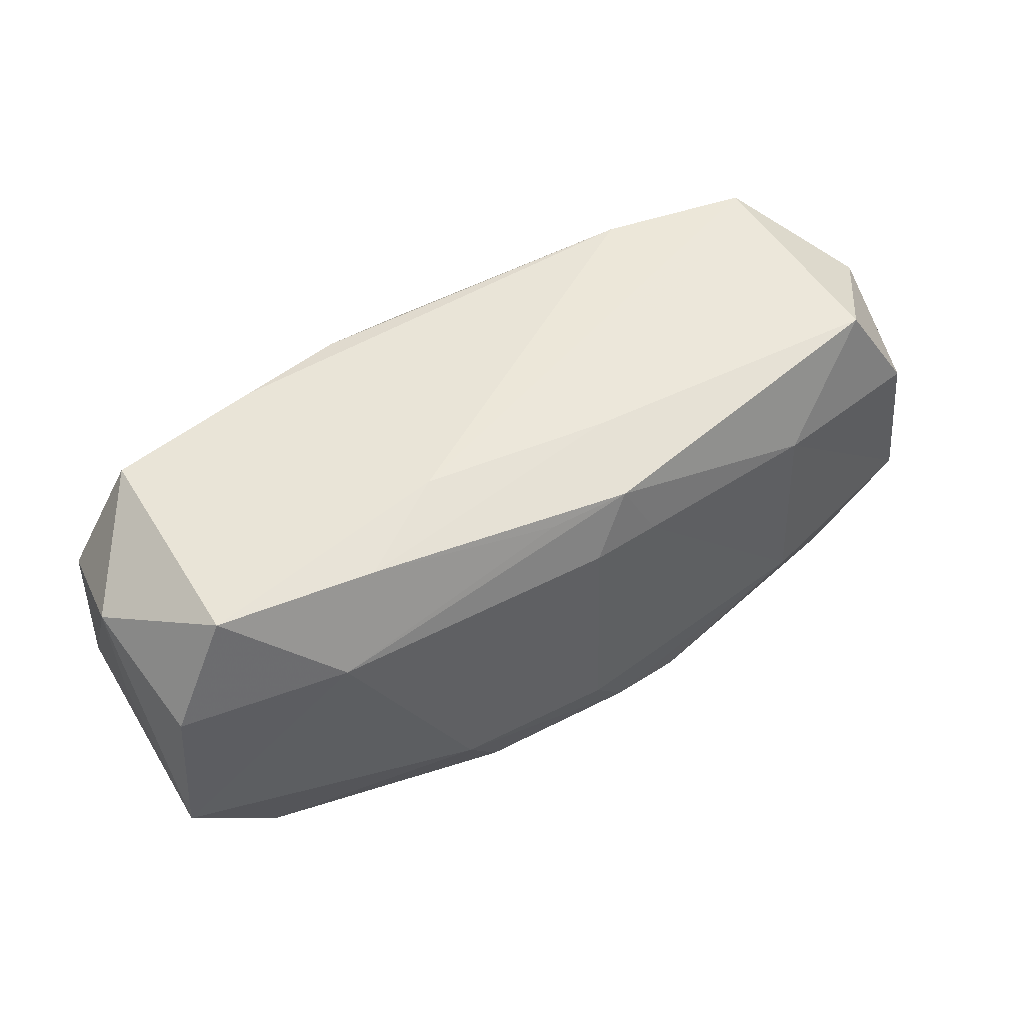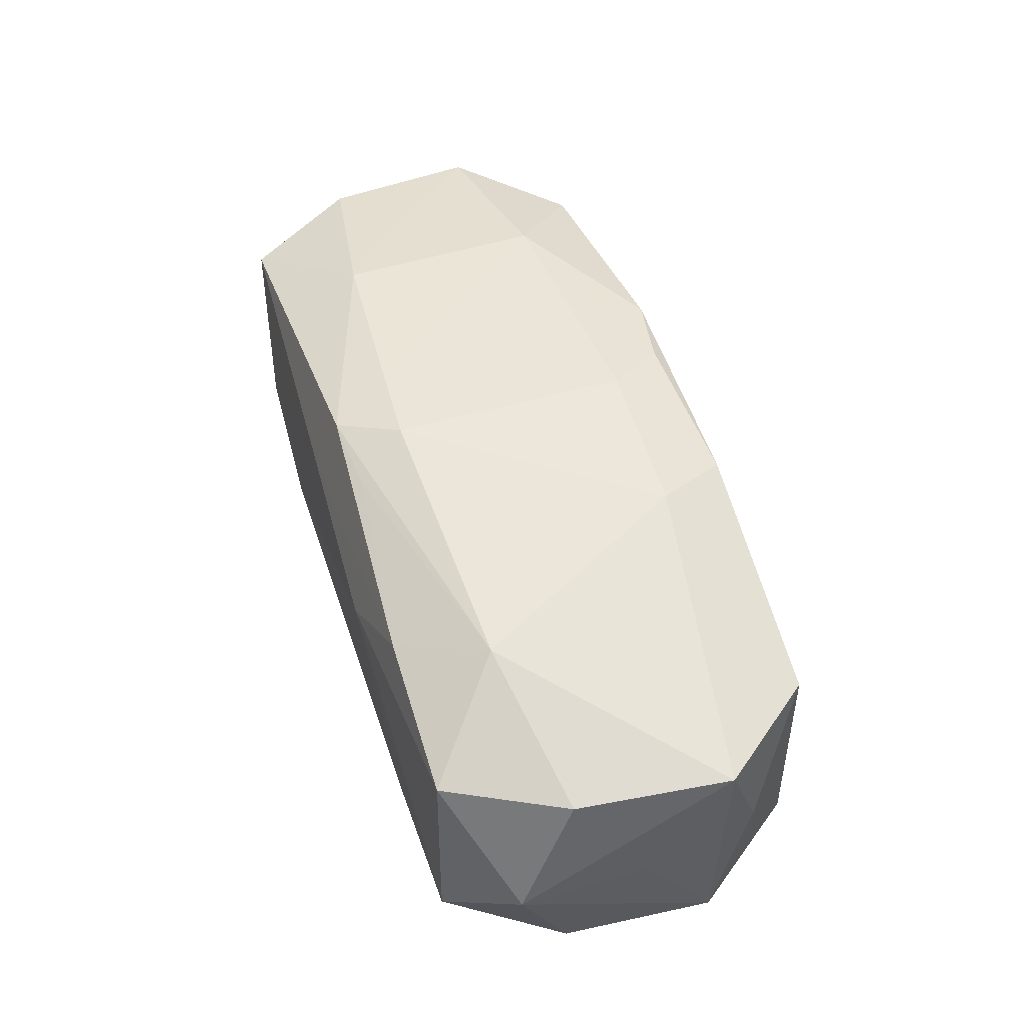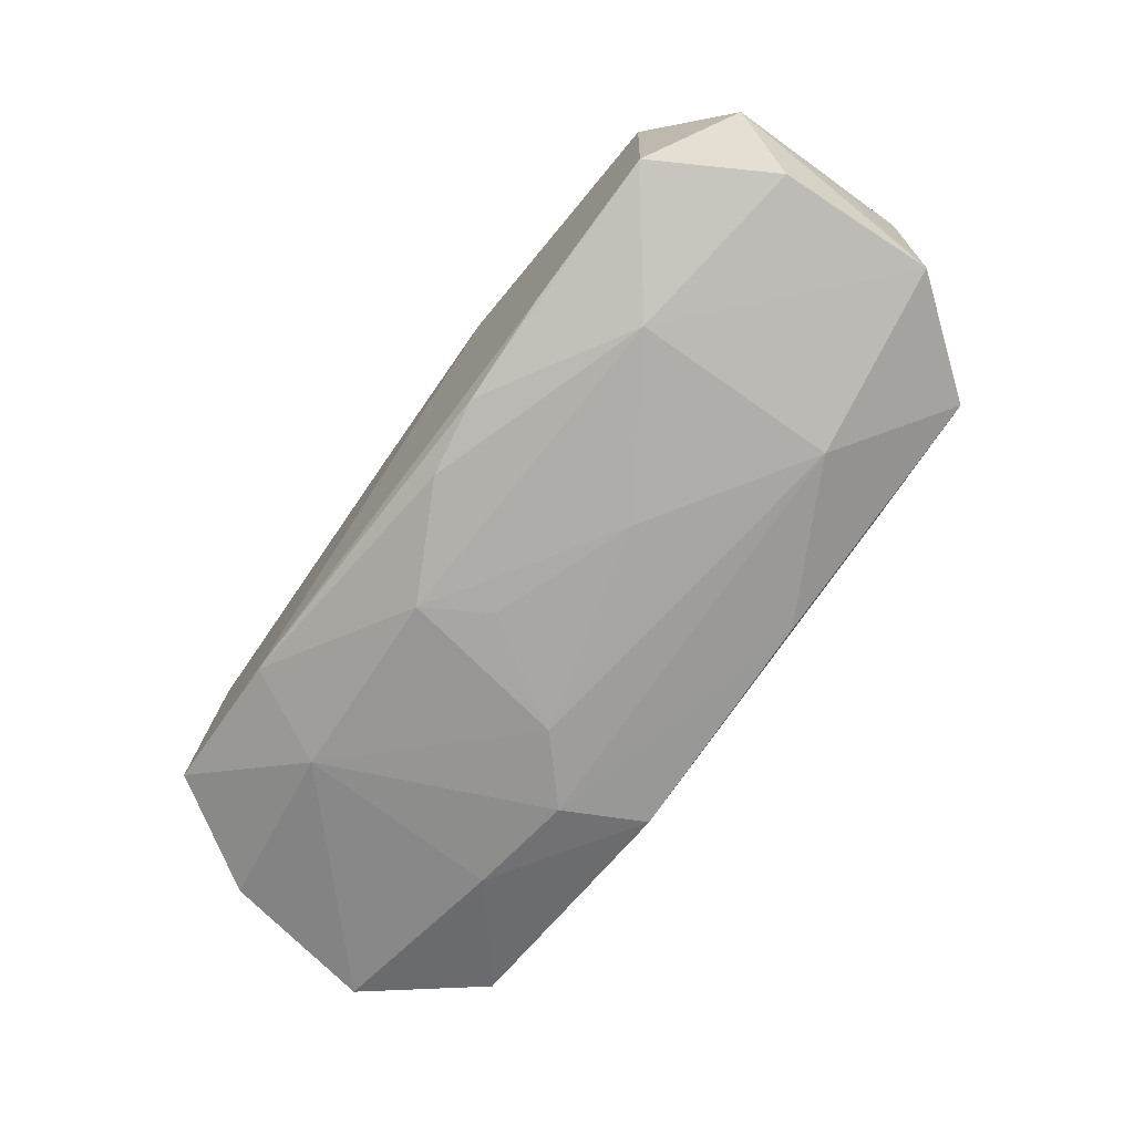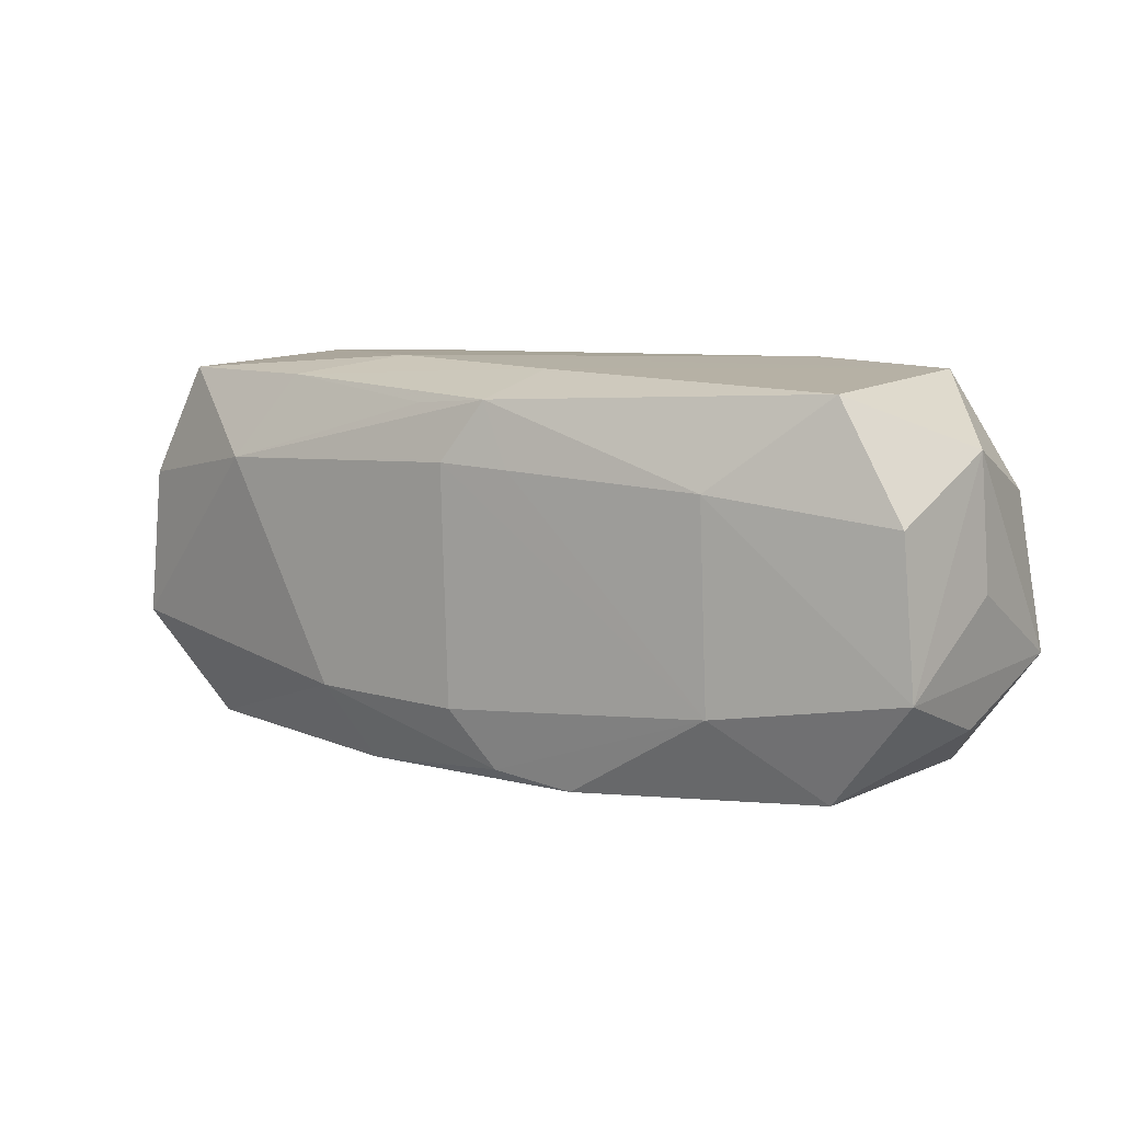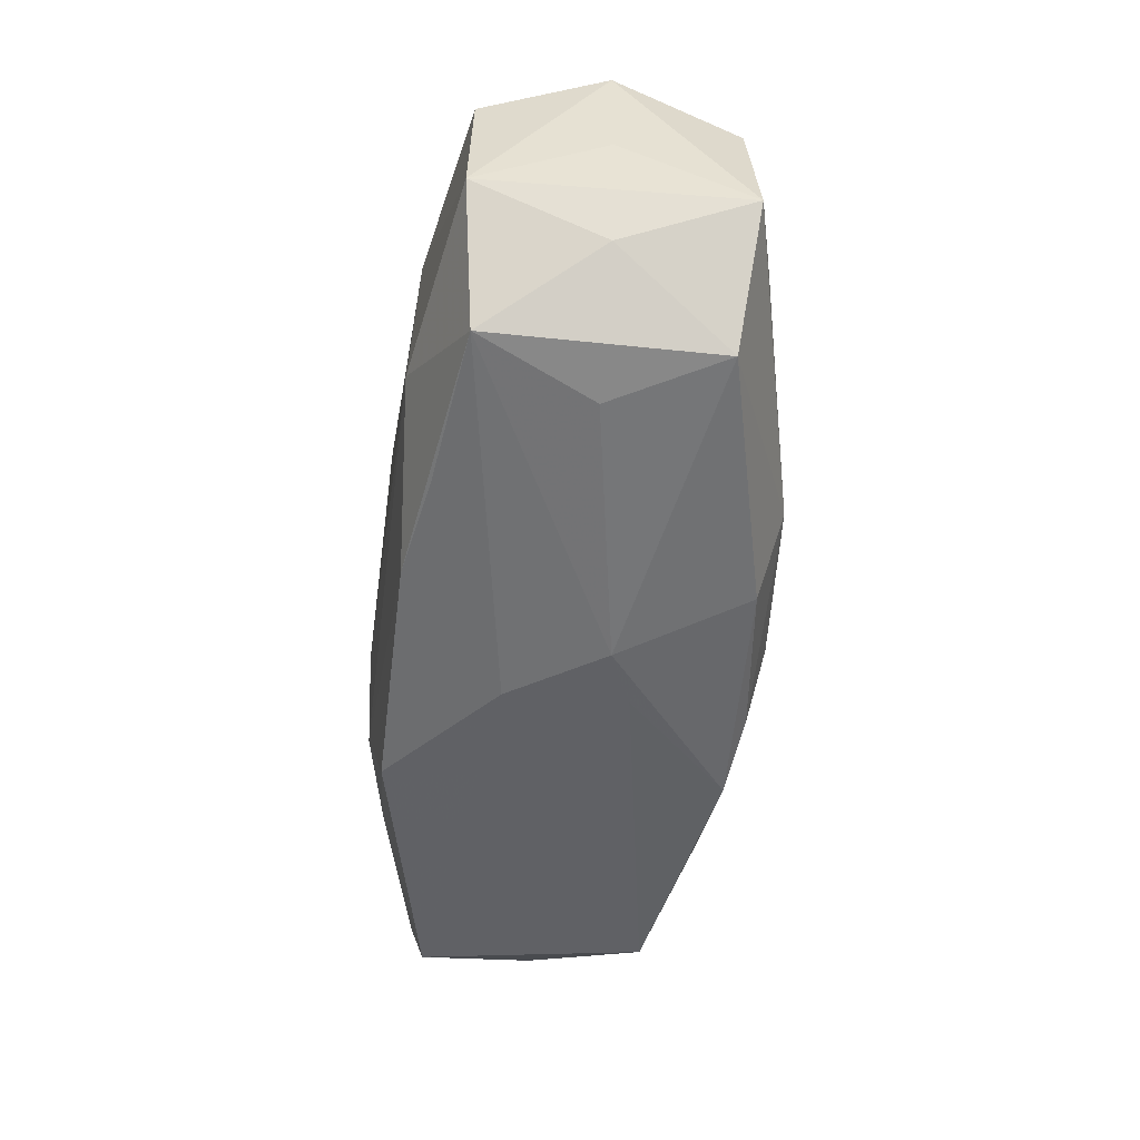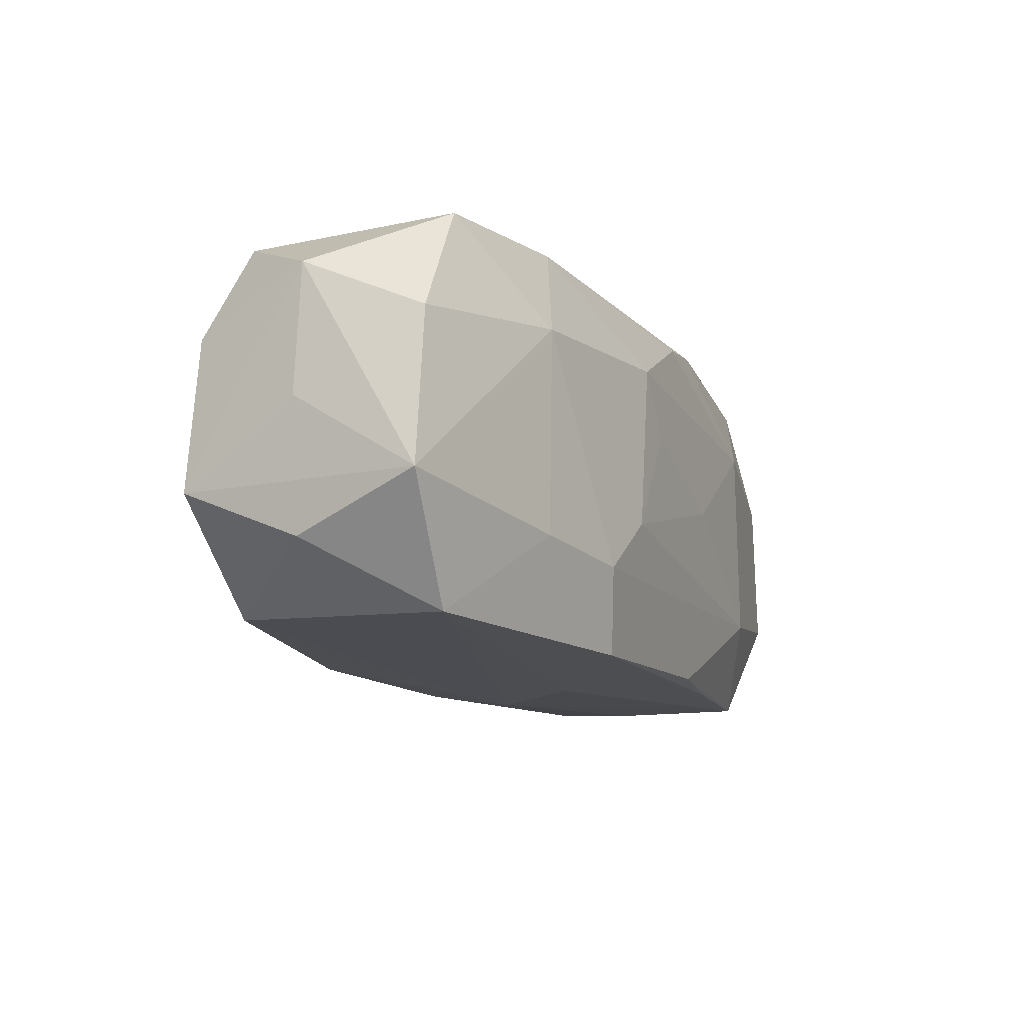
<metadata>
{"format":"obj","ext":"obj","renderer":"f3d","projection":"perspective","resolution":1024,"background":"white","views":[{"elev":50.0,"azim":-33.5,"up":"+Y"},{"elev":48.7,"azim":-105.7,"up":"+Z"},{"elev":-74.7,"azim":-124.5,"up":"+Z"},{"elev":11.7,"azim":31.6,"up":"+Y"},{"elev":-54.3,"azim":-97.8,"up":"+Y"},{"elev":-11.8,"azim":113.5,"up":"+Y"}]}
</metadata>
<code>
v 0.002381 -0.0111 0.01124
v -0.02803 0.003947 -0.009124
v 0.02487 -0.01133 -0.006228
v -0.01046 -0.007559 0.01135
v -0.02919 -0.005815 0.006659
v -0.01327 -0.01236 -0.009296
v -0.0142 0.01167 -0.009462
v -0.0197 -0.01299 -0.0009184
v -0.02712 -0.008592 -0.001259
v 0.004688 0.007436 -0.01158
v 0.02305 -0.01076 0.007962
v -0.0008598 0.007599 0.01206
v 0.0283 0.005809 -0.006595
v 0.01437 0.01288 -0.008373
v 0.0294 0.001048 0.001269
v -0.003381 0.01084 0.0105
v 0.02866 -0.007078 0.001248
v 0.003631 0.007465 0.01181
v -0.02941 0.007381 -0.001388
v -0.002442 0.01092 -0.01101
v -0.02836 0.003921 0.006366
v -0.0165 0.005889 -0.01115
v -0.02321 -0.01237 0.005933
v -0.0003679 -0.007453 0.01217
v 0.02829 -0.003852 0.009137
v -0.007577 -0.01221 0.009939
v 0.02873 0.009302 0.001226
v -0.006568 -0.0001754 -0.01172
v -0.0283 -0.005805 -0.009285
v 0.0171 0.007081 -0.009771
v 0.008467 -0.01208 -0.01025
v 0.006596 -0.003348 -0.01172
v -0.008787 0.01288 0.004529
v 0.01604 0.007065 0.01106
v -0.01643 -0.007024 -0.01134
v -0.02397 0.01128 -0.008349
v 0.02732 0.005778 0.008898
v -0.003455 -0.01355 0.002124
v 0.02999 -0.004012 -0.006877
v 0.01767 -0.005899 -0.009813
v 0.02291 0.0128 0.008114
v 0.0001988 -0.01313 0.003735
v -0.006506 -0.01197 -0.01041
v 0.01666 -0.005844 0.01123
v -0.01489 0.01163 0.007957
v -0.01839 0.006244 0.01002
v 0.007372 -0.01182 0.0107
v 0.01064 -0.006819 -0.01124
v 0.003041 0.01287 0.006441
v 0.0005396 -0.01321 -0.003785
v -0.007294 0.01163 -0.0105
v -0.0247 0.01134 0.006041
v 0.002352 0.003359 -0.01168
v 0.02375 0.01288 -0.006221
v -0.0291 -0.0008844 -0.001361
v -0.02297 -0.01261 -0.008198
v 0.001633 0.01142 0.01113
f 52 36 19
f 33 36 52
f 21 52 19
f 46 52 21
f 33 14 7
f 7 36 33
f 54 30 14
f 54 14 33
f 46 21 5
f 5 21 19
f 40 30 39
f 48 30 40
f 39 3 40
f 3 31 40
f 40 31 48
f 13 27 39
f 13 54 27
f 39 30 13
f 30 54 13
f 27 54 41
f 44 12 24
f 26 38 47
f 55 5 19
f 56 9 29
f 29 55 19
f 9 5 29
f 5 55 29
f 48 31 43
f 14 30 10
f 42 38 3
f 47 38 42
f 50 31 3
f 3 38 50
f 56 31 50
f 50 38 56
f 46 12 57
f 34 41 57
f 18 44 34
f 12 44 18
f 34 57 18
f 18 57 12
f 34 44 25
f 1 26 47
f 1 44 24
f 47 44 1
f 46 5 4
f 4 1 24
f 26 1 4
f 24 12 4
f 4 12 46
f 23 9 56
f 23 5 9
f 38 26 23
f 23 4 5
f 26 4 23
f 19 36 2
f 2 29 19
f 48 43 35
f 56 29 35
f 35 43 56
f 6 31 56
f 56 43 6
f 6 43 31
f 22 2 36
f 29 2 22
f 22 35 29
f 32 30 48
f 32 10 30
f 48 35 32
f 49 57 41
f 49 54 33
f 49 41 54
f 45 52 46
f 33 52 45
f 45 49 33
f 57 49 45
f 27 41 37
f 37 25 27
f 37 41 34
f 34 25 37
f 39 27 15
f 15 25 39
f 27 25 15
f 17 3 39
f 39 25 17
f 56 38 8
f 8 23 56
f 38 23 8
f 10 22 20
f 14 10 20
f 28 22 10
f 35 22 28
f 28 32 35
f 46 57 16
f 16 45 46
f 57 45 16
f 11 17 25
f 3 17 11
f 11 44 47
f 11 25 44
f 11 42 3
f 47 42 11
f 51 20 22
f 36 7 51
f 51 22 36
f 51 7 14
f 14 20 51
f 10 32 53
f 53 28 10
f 32 28 53

</code>
